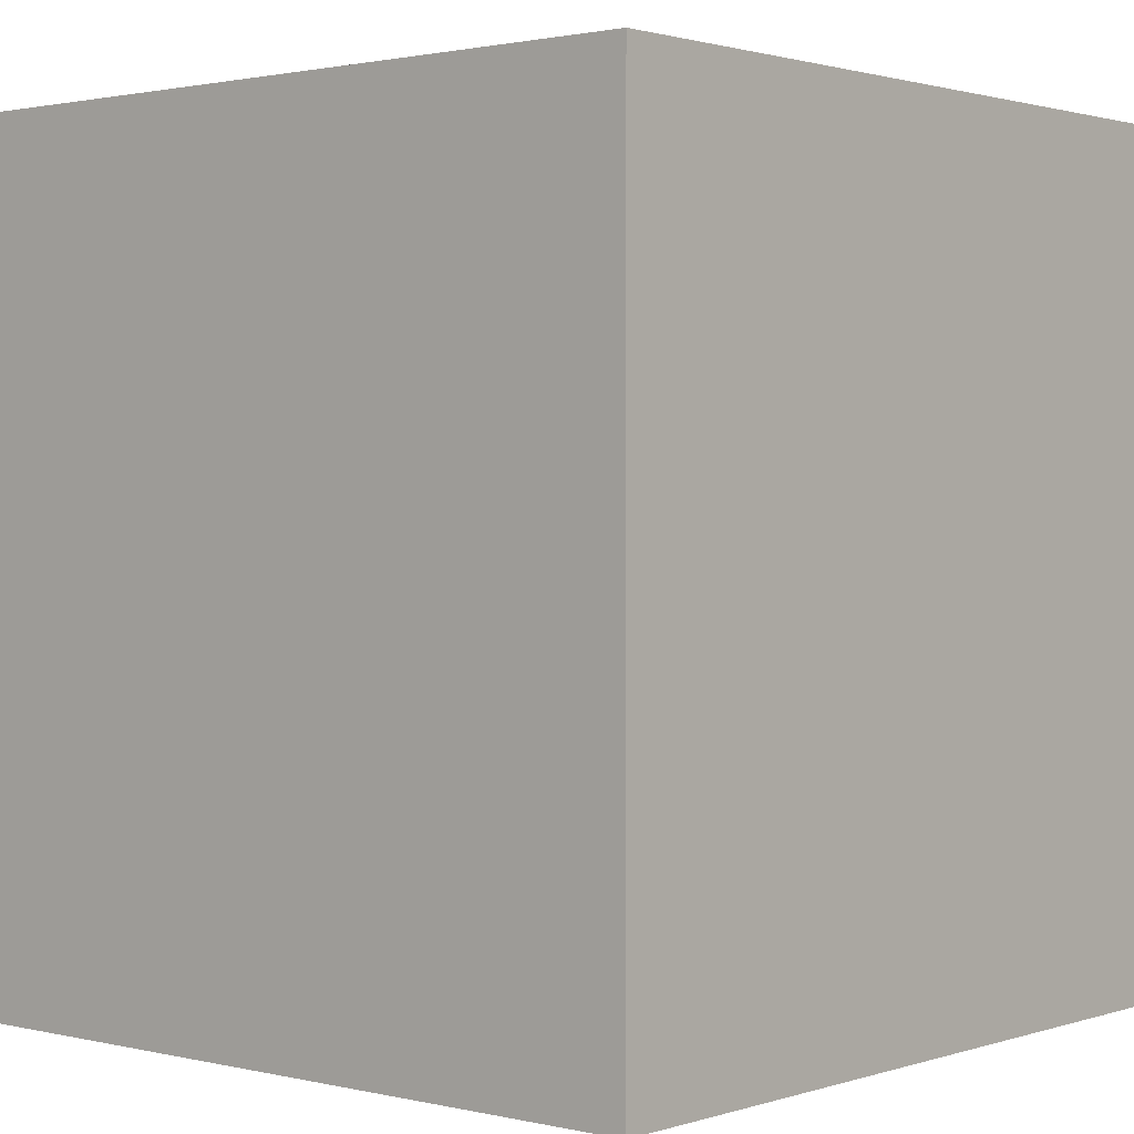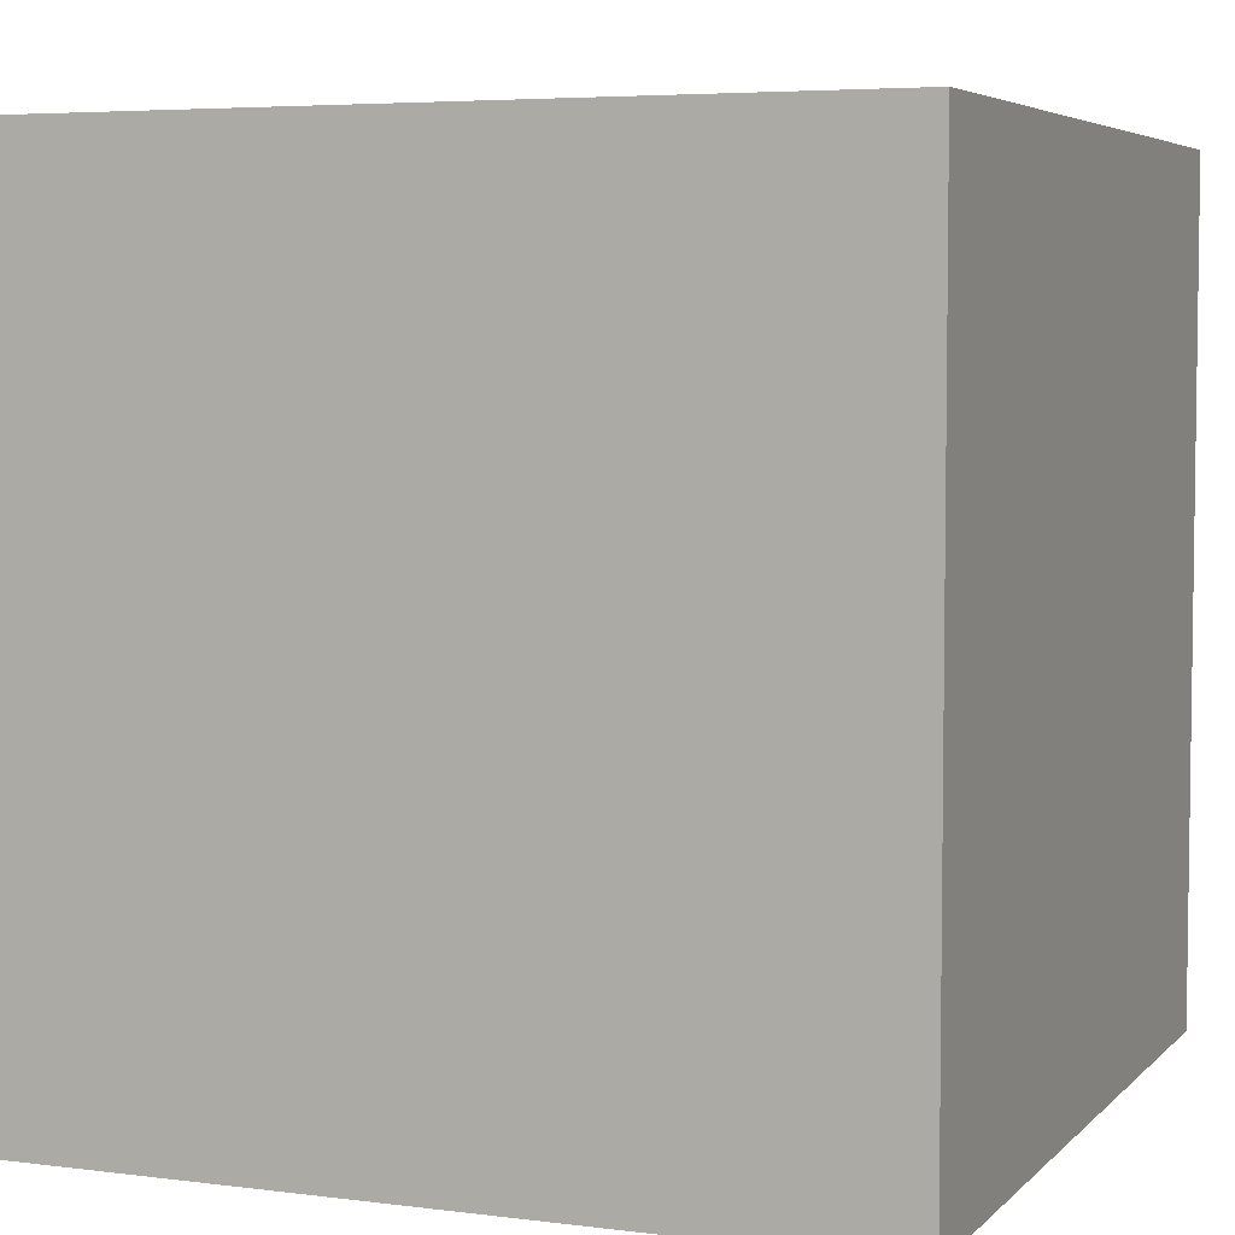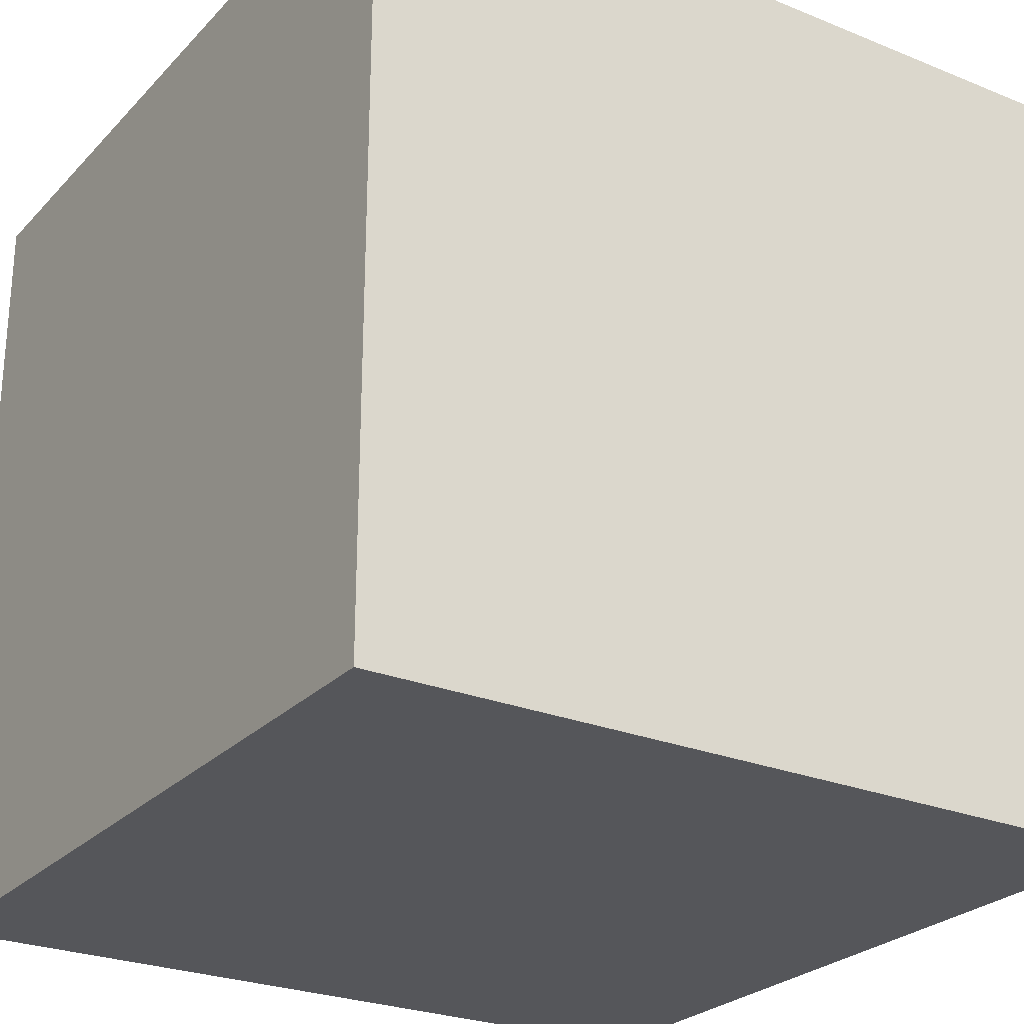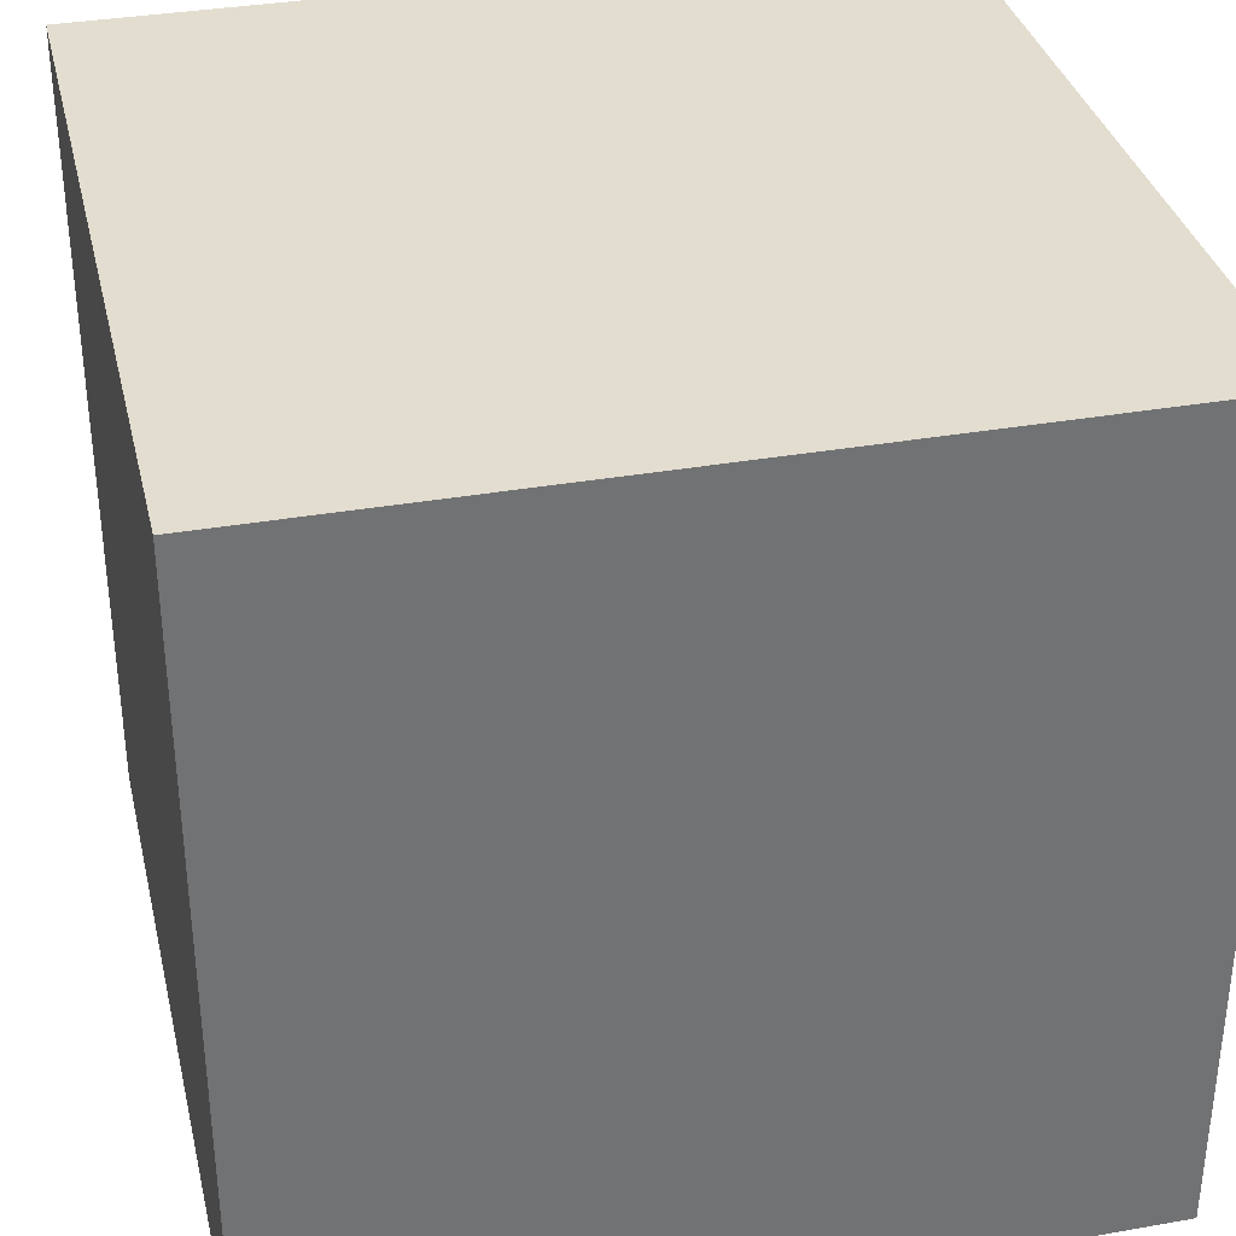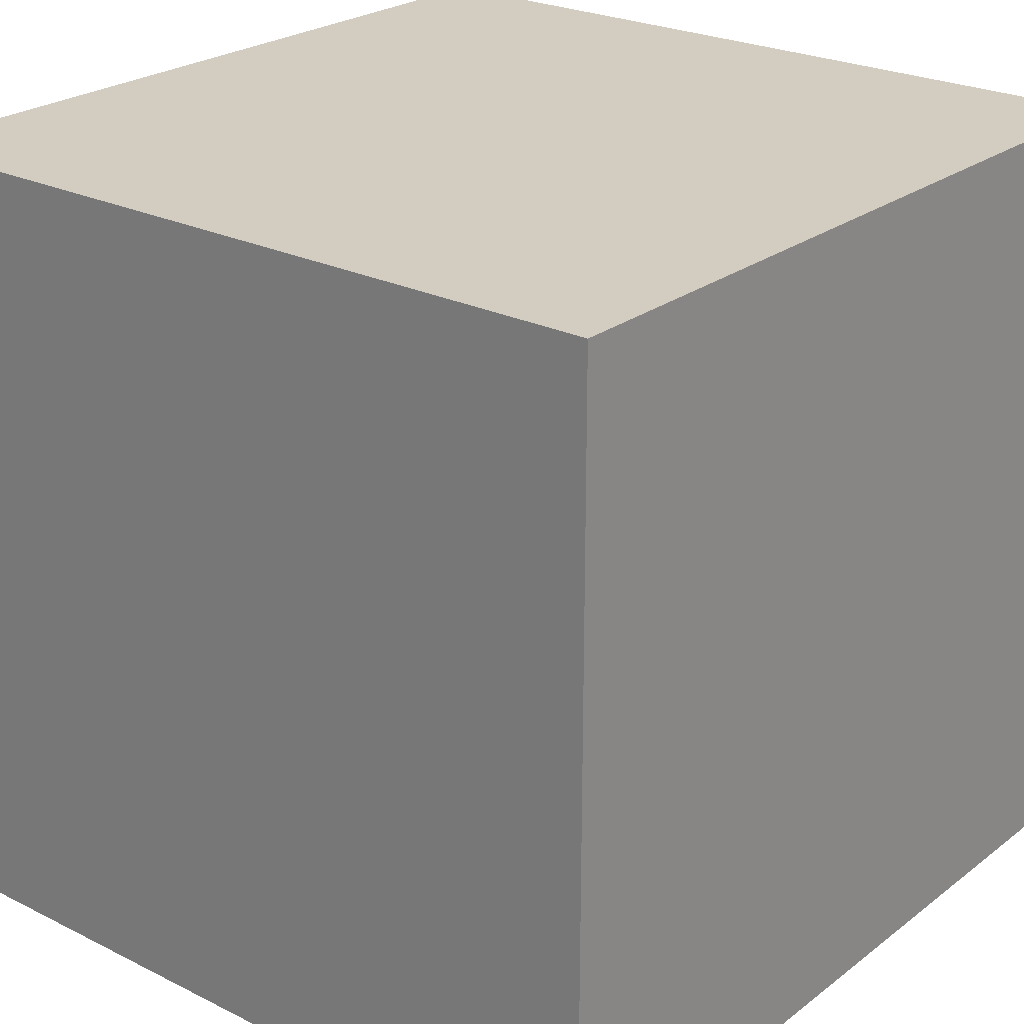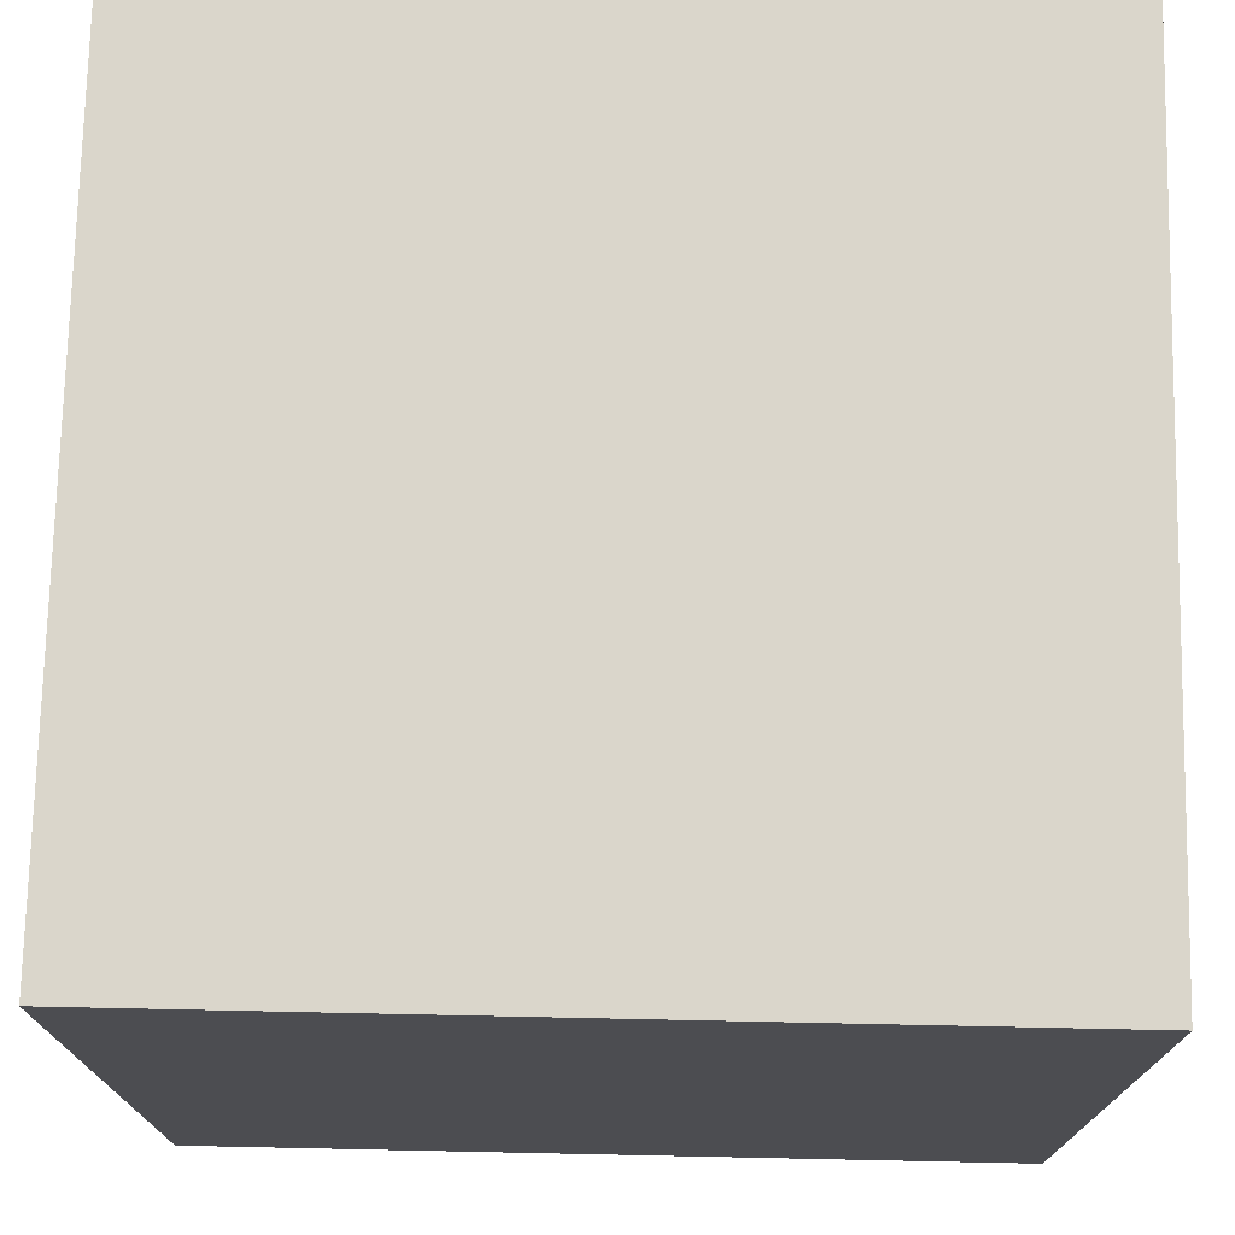
<metadata>
{"format":"obj","ext":"obj","renderer":"f3d","projection":"perspective","resolution":1024,"background":"white","views":[{"elev":1.4,"azim":-49.3,"up":"+Z"},{"elev":5.1,"azim":-157.9,"up":"+Y"},{"elev":-26.0,"azim":147.2,"up":"+Z"},{"elev":34.9,"azim":166.8,"up":"+Y"},{"elev":24.5,"azim":39.2,"up":"+Y"},{"elev":73.9,"azim":91.2,"up":"+Y"}]}
</metadata>
<code>
o Cube
v 0.9822 0.02505 -0.9817
v 0.9822 0.02505 0.9822
v -0.9817 0.02505 0.9822
v -0.9817 0.02505 -0.9817
v 0.9822 1.989 -0.9817
v 0.9822 1.989 0.9822
v -0.9817 1.989 0.9822
v -0.9817 1.989 -0.9817
f 1 2 3
f 5 8 7
f 1 5 6
f 2 6 3
f 3 7 4
f 5 1 4
f 4 1 3
f 6 5 7
f 2 1 6
f 6 7 3
f 7 8 4
f 8 5 4

</code>
